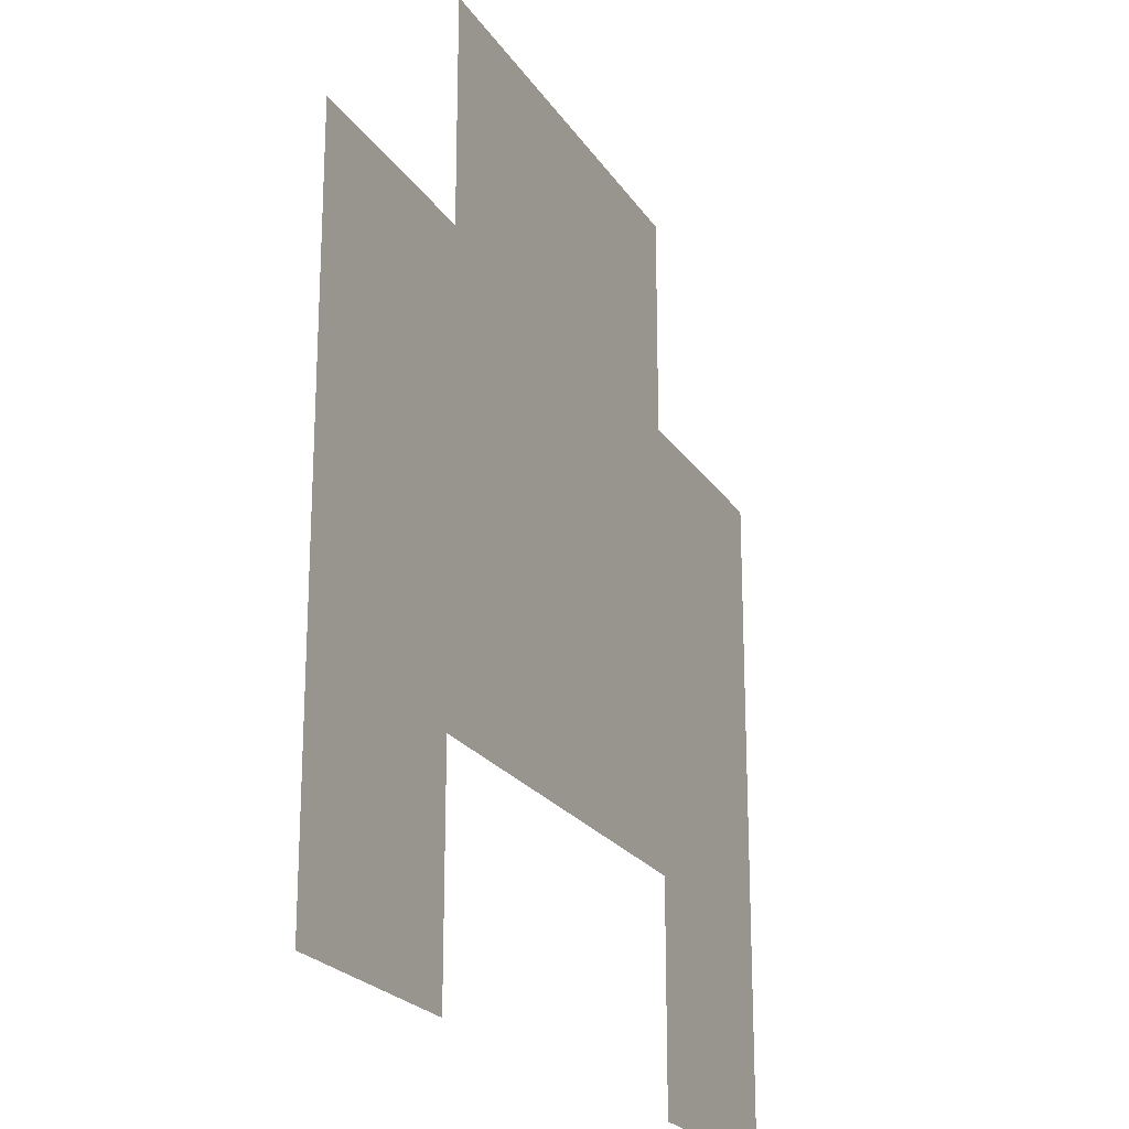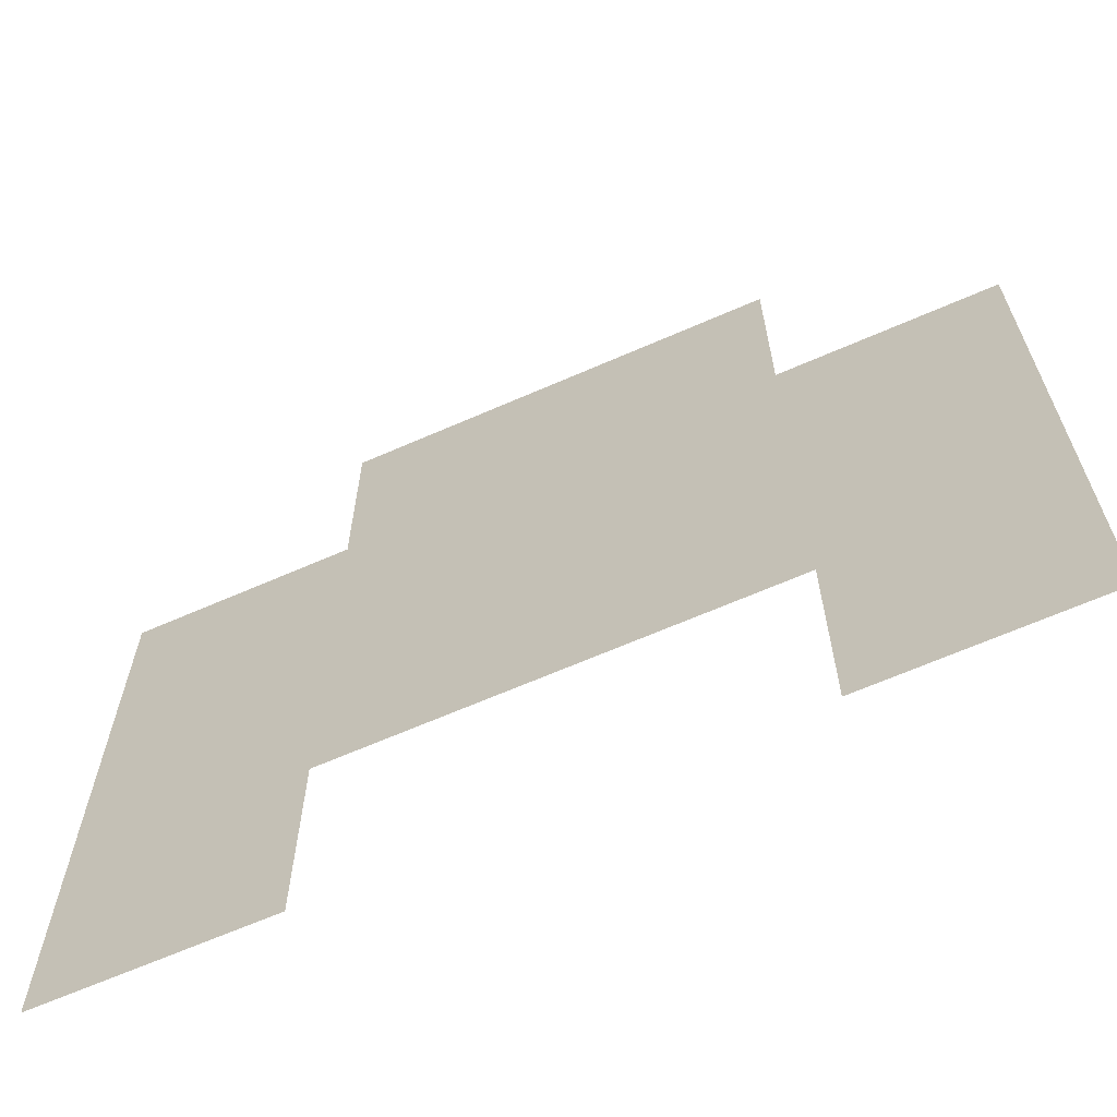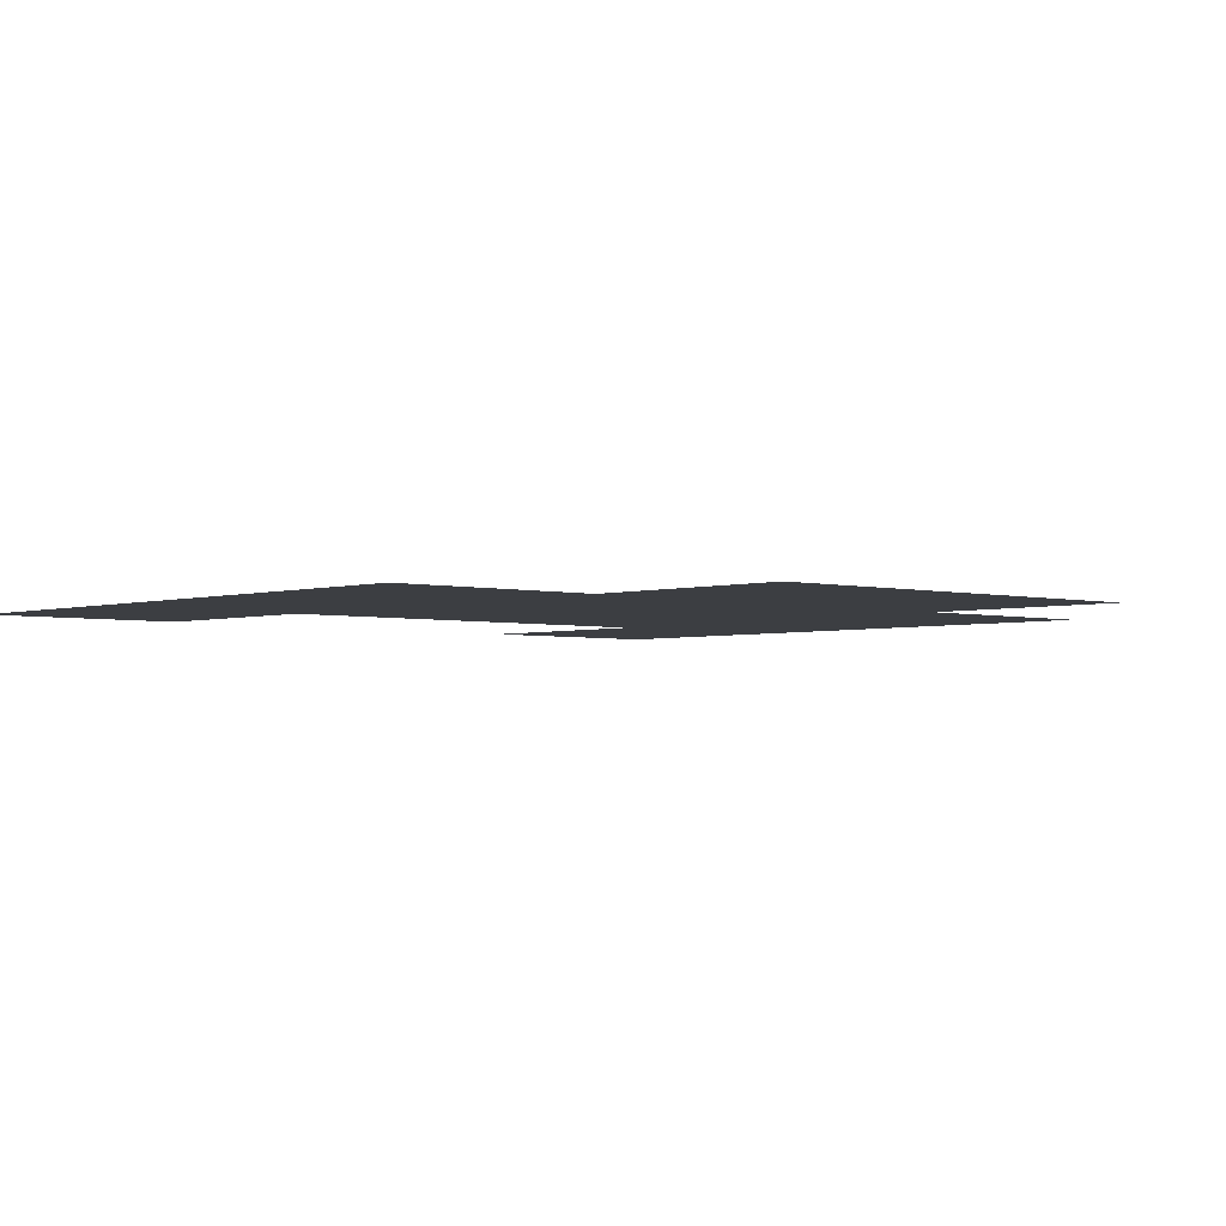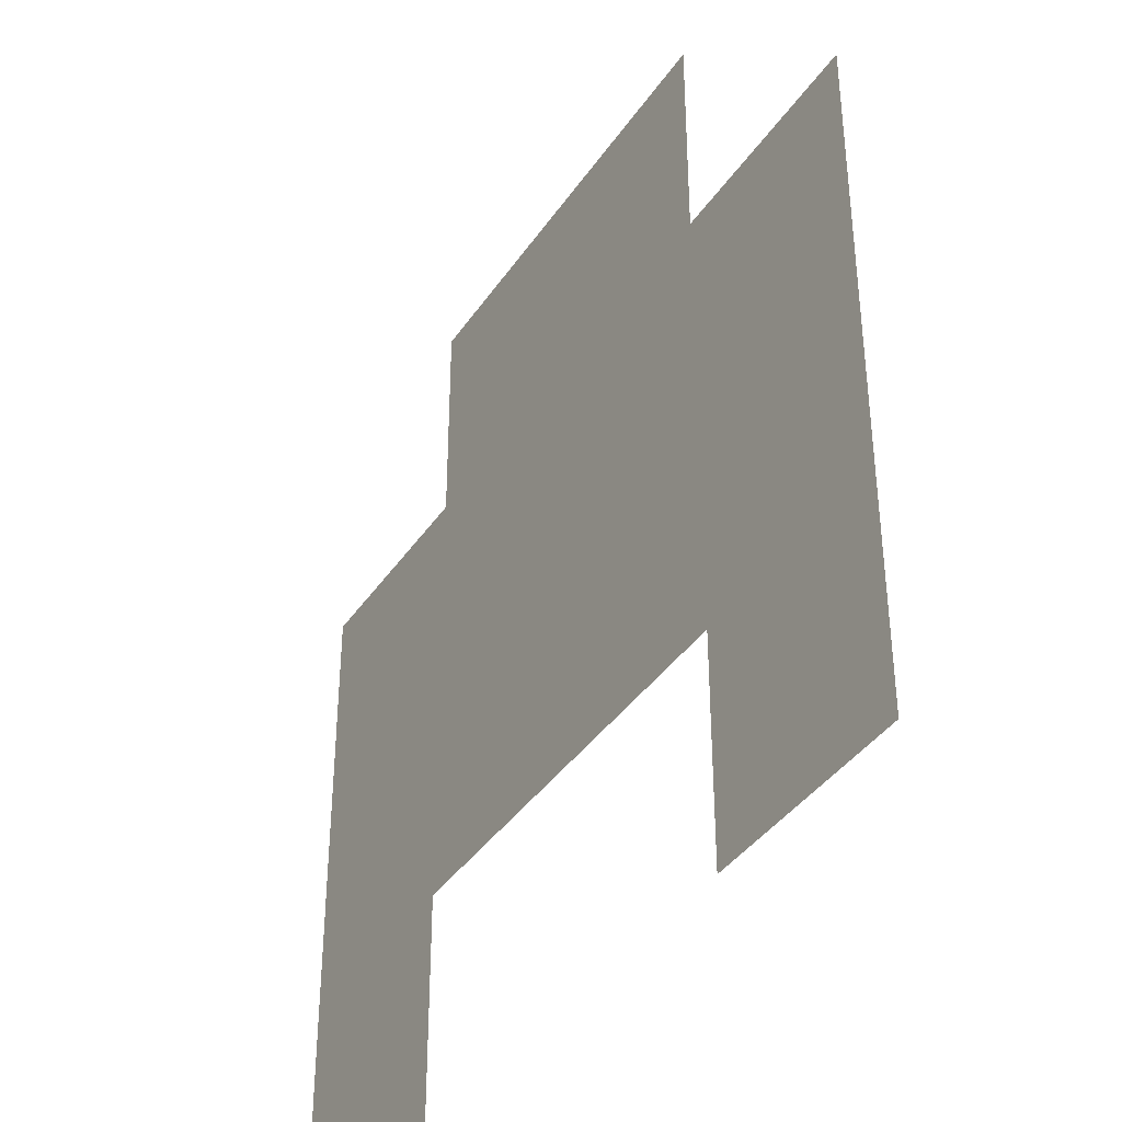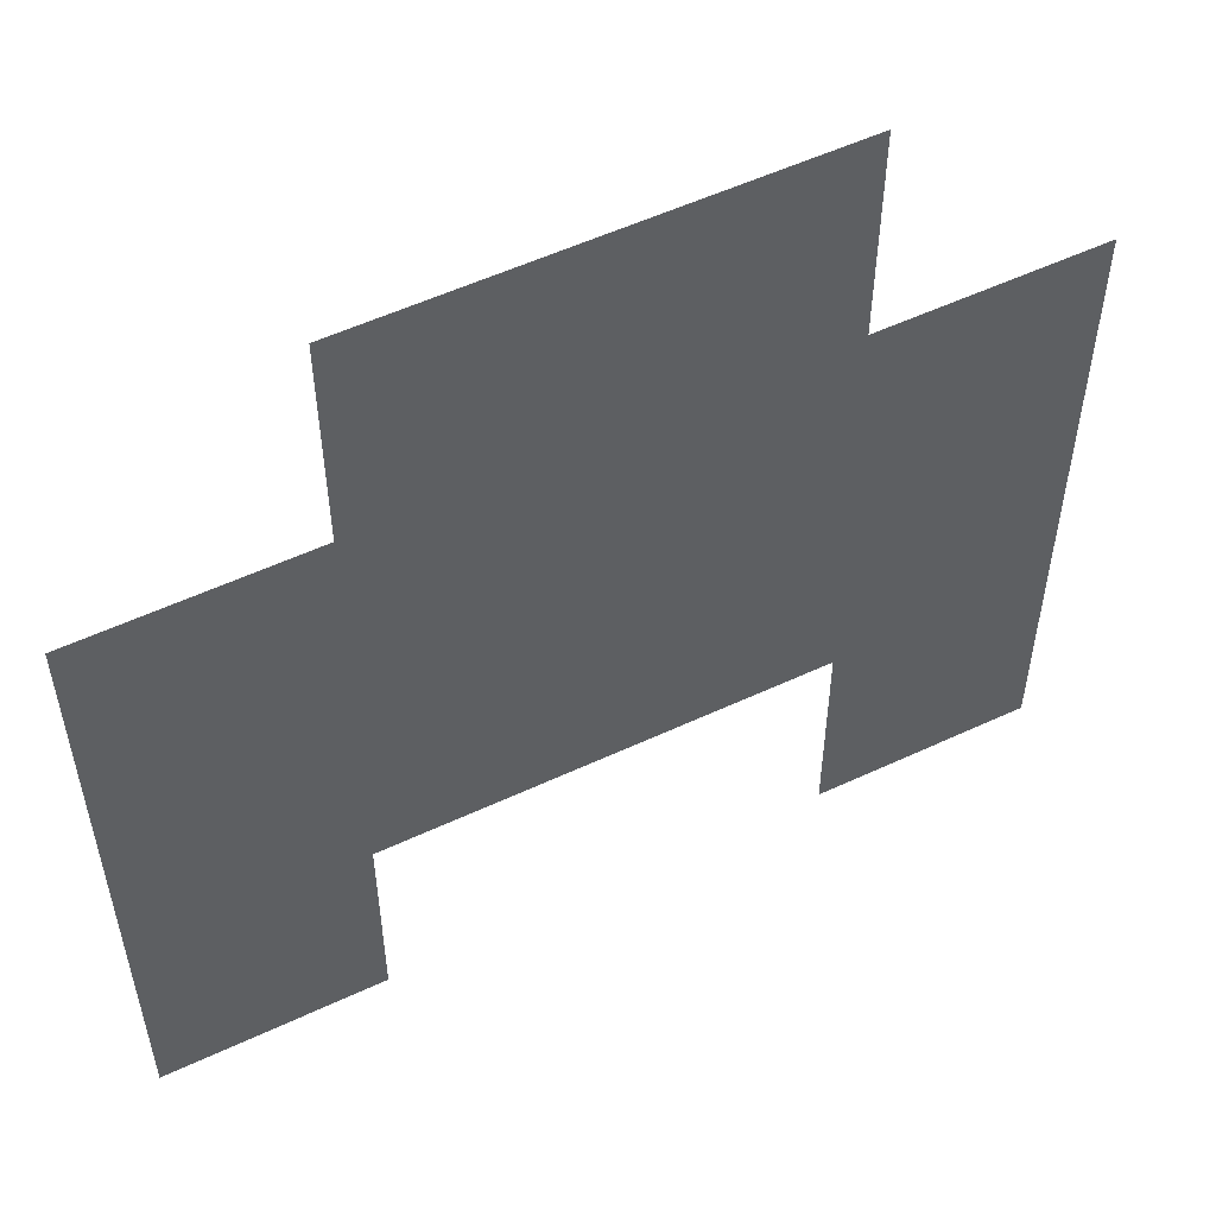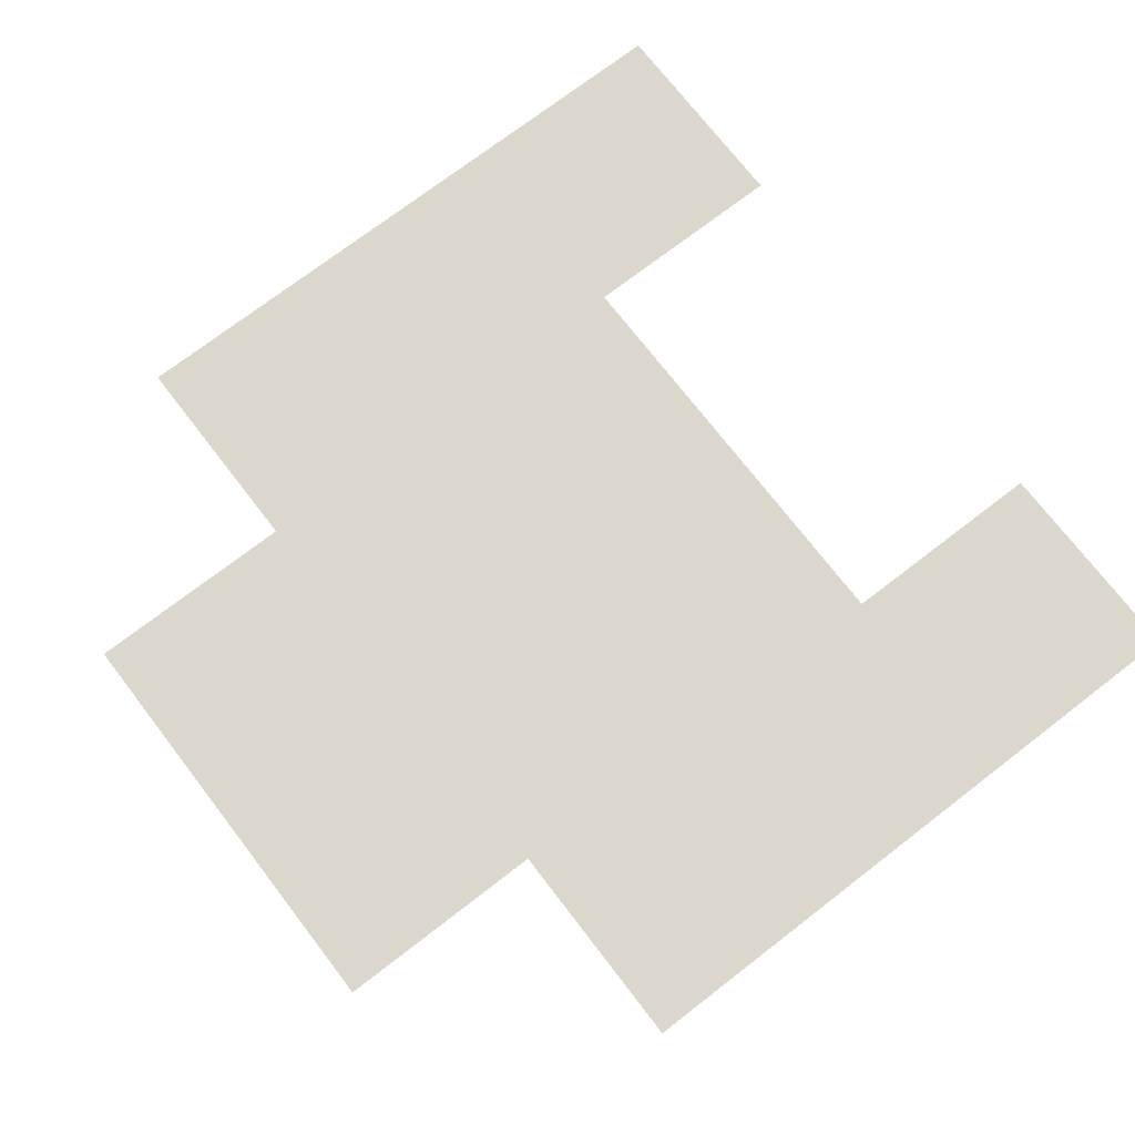
<metadata>
{"format":"obj","ext":"obj","renderer":"f3d","projection":"perspective","resolution":1024,"background":"white","views":[{"elev":-22.0,"azim":-65.9,"up":"+Y"},{"elev":-66.0,"azim":23.7,"up":"+Y"},{"elev":-3.0,"azim":137.7,"up":"+Z"},{"elev":-38.9,"azim":-120.4,"up":"+Y"},{"elev":54.7,"azim":-26.3,"up":"+Y"},{"elev":73.2,"azim":-127.6,"up":"+Z"}]}
</metadata>
<code>
v -1088 -192 0
v -1104 -192 0
v -1104 -176 0
v -1088 -176 0
v -1072 -192 0
v -1088 -192 0
v -1088 -176 0
v -1072 -176 0
v -1104 -208 0
v -1120 -208 0
v -1120 -192 0
v -1104 -192 0
v -1088 -208 0
v -1104 -208 0
v -1104 -192 0
v -1088 -192 0
v -1072 -208 0
v -1088 -208 0
v -1088 -192 0
v -1072 -192 0
v -1056 -208 0
v -1072 -208 0
v -1072 -192 0
v -1056 -192 0
v -1104 -224 0
v -1120 -224 0
v -1120 -208 0
v -1104 -208 0
v -1088 -224 0
v -1104 -224 0
v -1104 -208 0
v -1088 -208 0
v -1072 -224 0
v -1088 -224 0
v -1088 -208 0
v -1072 -208 0
v -1056 -224 0
v -1072 -224 0
v -1072 -208 0
v -1056 -208 0
v -1104 -240 0
v -1120 -240 0
v -1120 -224 0
v -1104 -224 0
v -1056 -240 0
v -1072 -240 0
v -1072 -224 0
v -1056 -224 0
g Level-1_mesh_0007
f 1 2 3 4
f 5 6 7 8
f 9 10 11 12
f 13 14 15 16
f 17 18 19 20
f 21 22 23 24
f 25 26 27 28
f 29 30 31 32
f 33 34 35 36
f 37 38 39 40
f 41 42 43 44
f 45 46 47 48

</code>
